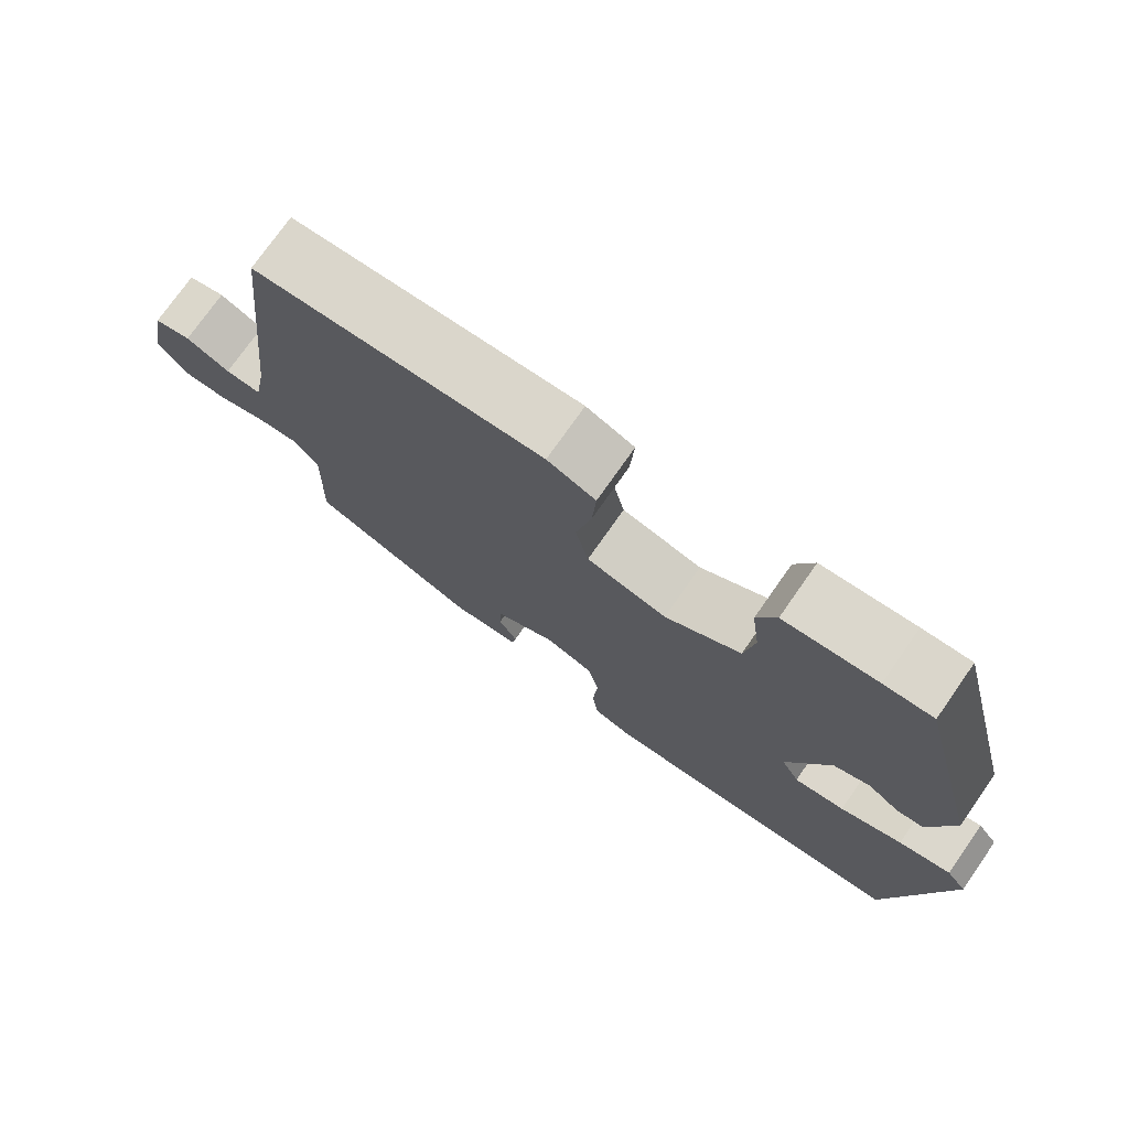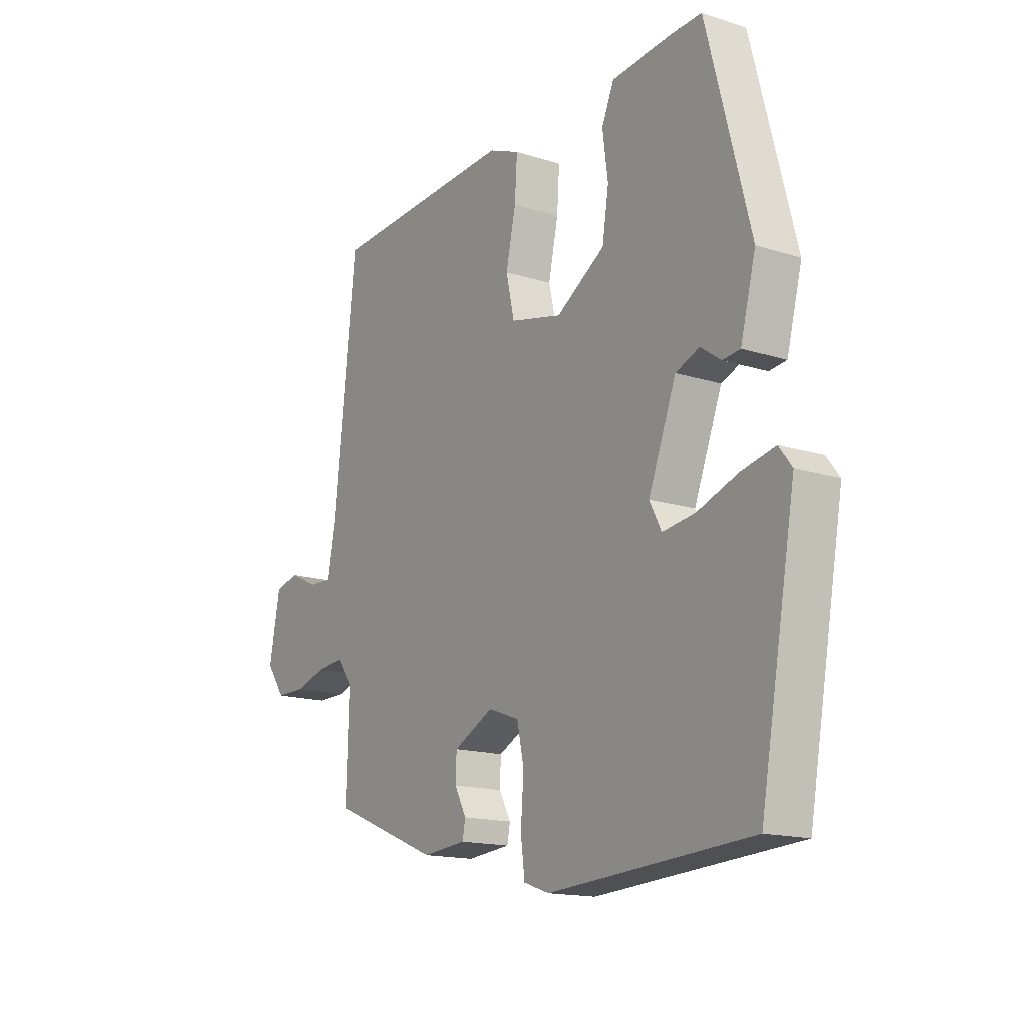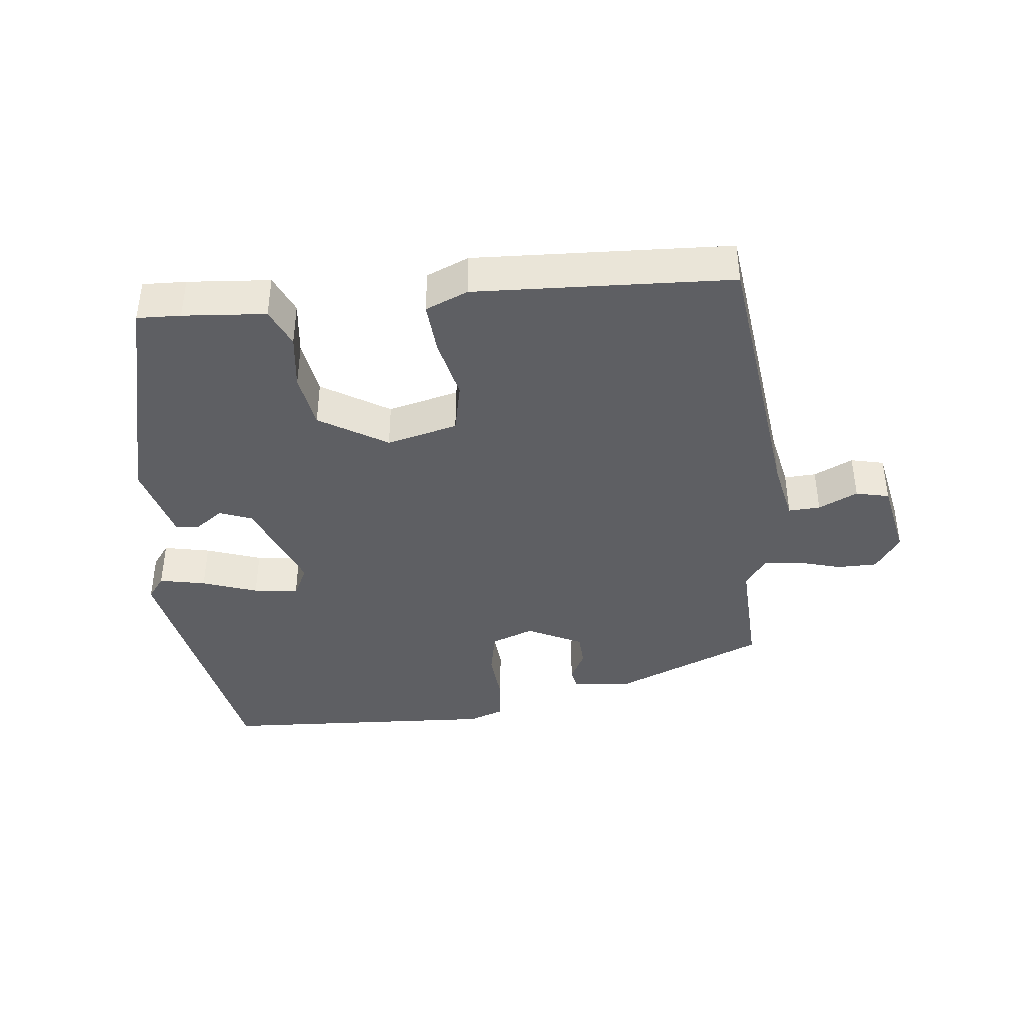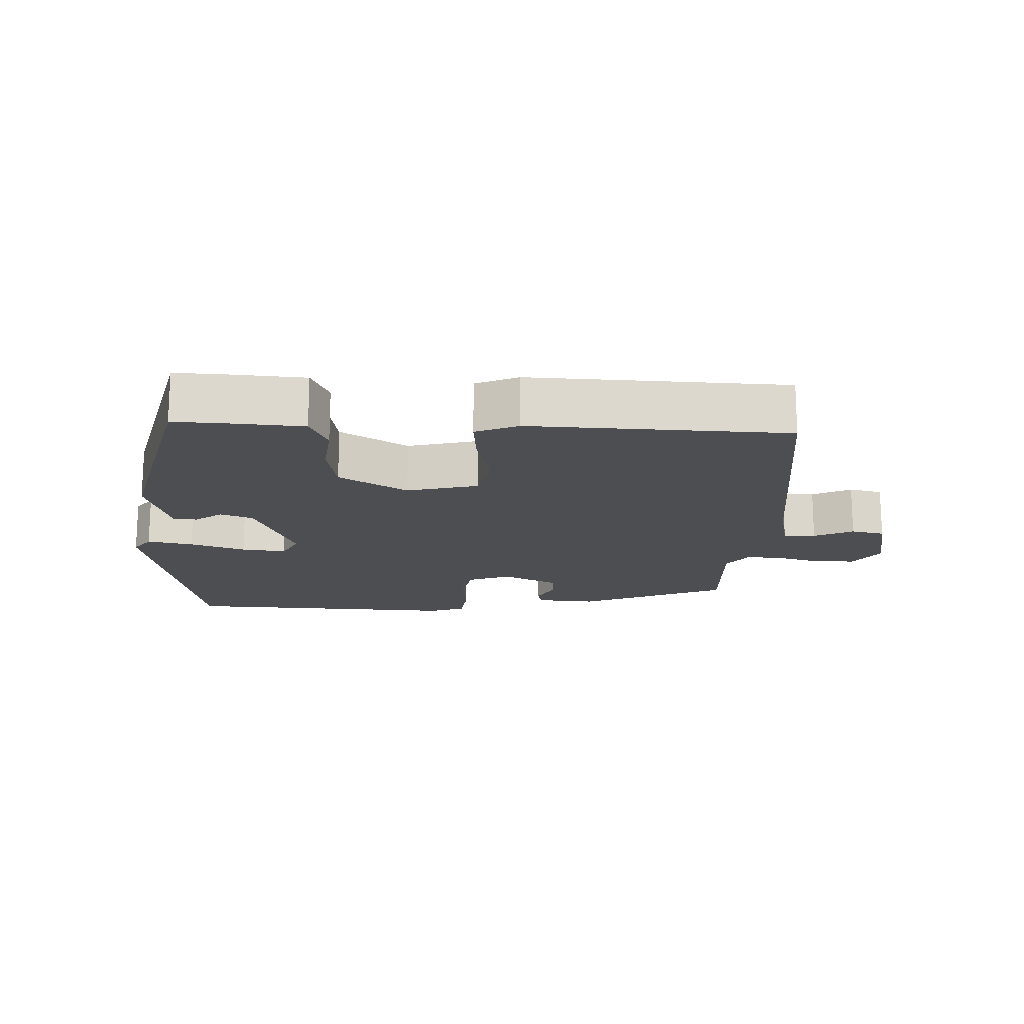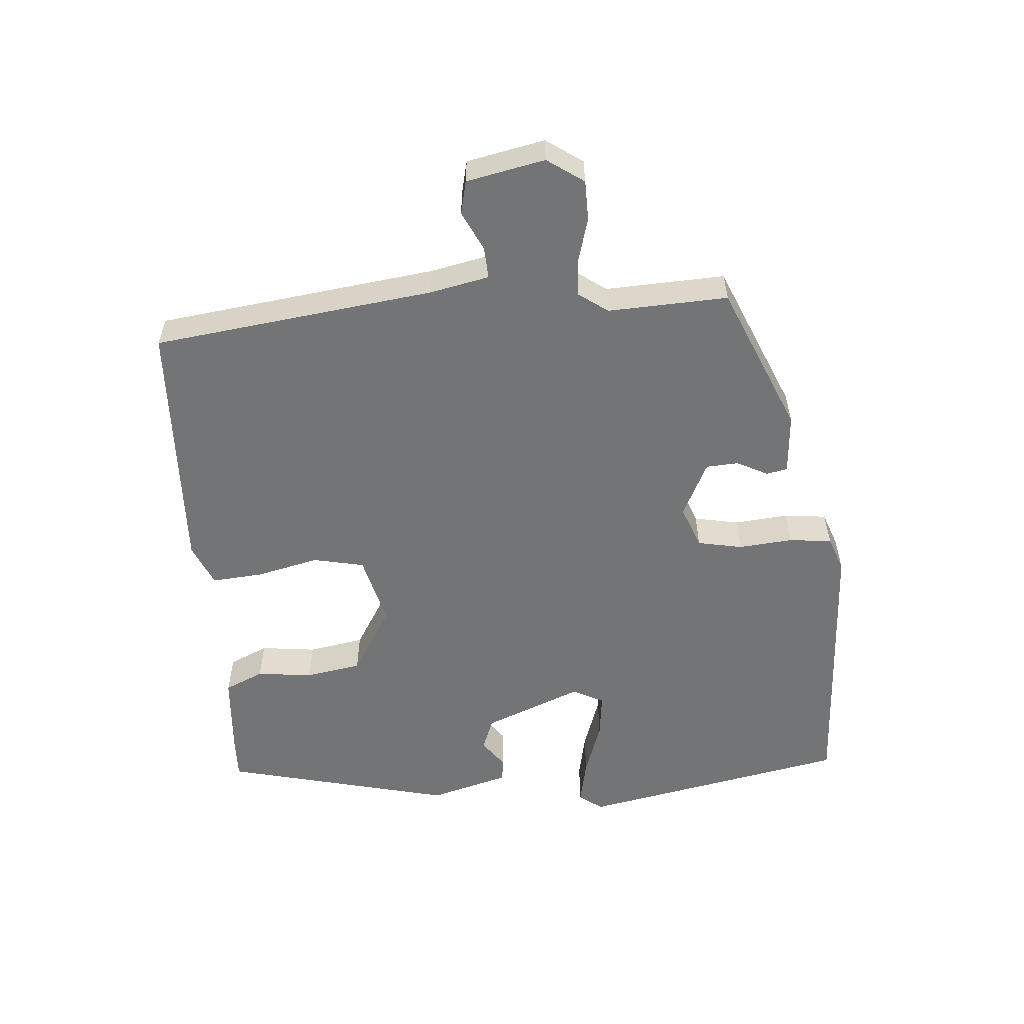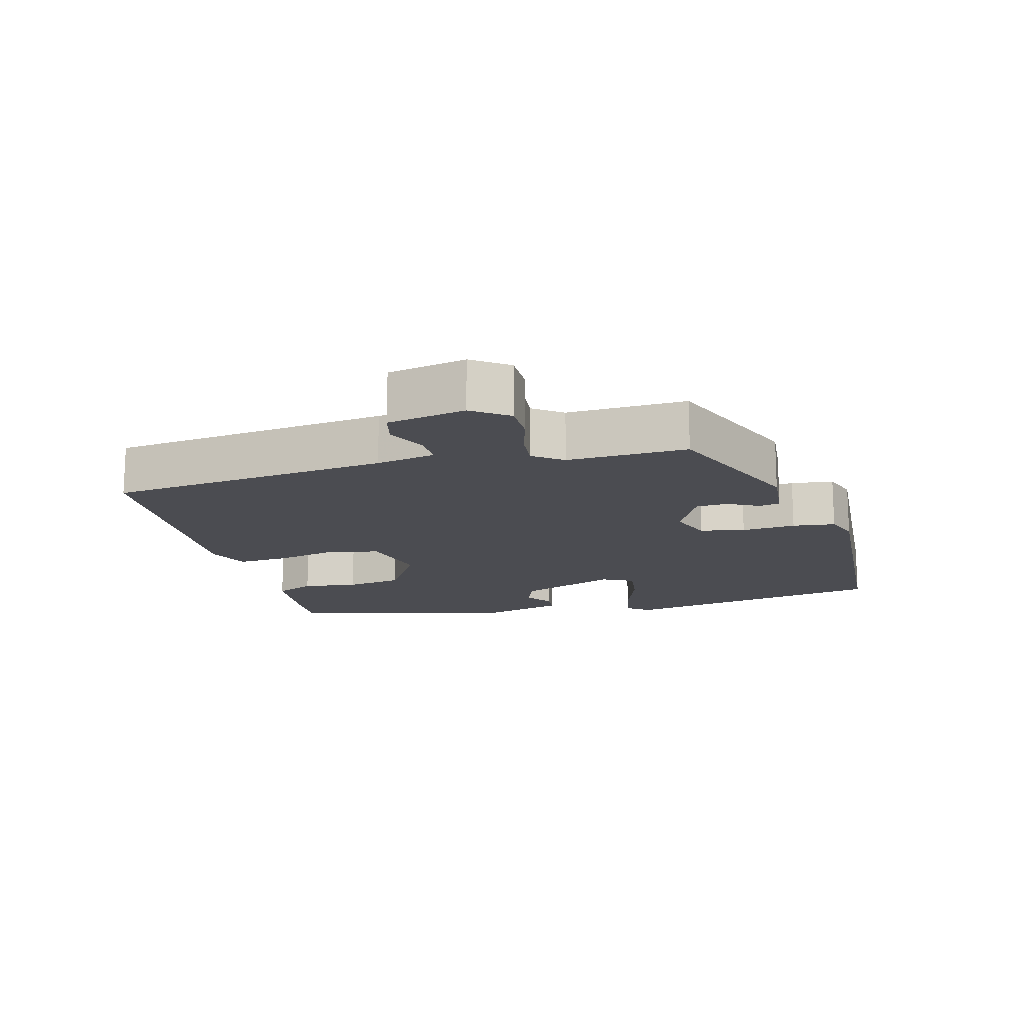
<metadata>
{"format":"obj","ext":"obj","renderer":"f3d","projection":"perspective","resolution":1024,"background":"white","views":[{"elev":74.8,"azim":-145.0,"up":"+Z"},{"elev":-15.7,"azim":-123.7,"up":"+Z"},{"elev":-40.5,"azim":6.7,"up":"+Y"},{"elev":-16.8,"azim":-1.4,"up":"+Y"},{"elev":-56.1,"azim":95.4,"up":"+Y"},{"elev":-15.4,"azim":105.2,"up":"+Y"}]}
</metadata>
<code>
v 0.47 0.07 0.49
v 0.516 0.07 0.075
v 0.533 0.07 -0.013
v 0.58 0.07 -0.011
v 0.638 0.07 0.016
v 0.687 0.07 0.004
v 0.709 0.07 -0.112
v 0.671 0.07 -0.165
v 0.612 0.07 -0.165
v 0.548 0.07 -0.146
v 0.493 0.07 -0.141
v 0.461 0.07 -0.184
v 0.466 0.07 -0.361
v 0.246 0.07 -0.451
v 0.157 0.07 -0.443
v 0.151 0.07 -0.412
v 0.175 0.07 -0.367
v 0.173 0.07 -0.319
v 0.092 0.07 -0.278
v 0.029 0.07 -0.301
v 0.015 0.07 -0.367
v 0.021 0.07 -0.447
v 0.013 0.07 -0.51
v -0.039 0.07 -0.528
v -0.45 0.07 -0.502
v -0.522 0.07 -0.105
v -0.496 0.07 -0.071
v -0.428 0.07 -0.086
v -0.347 0.07 -0.115
v -0.281 0.07 -0.124
v -0.257 0.07 -0.078
v -0.313 0.07 0.067
v -0.361 0.07 0.086
v -0.402 0.07 0.057
v -0.437 0.07 0.061
v -0.468 0.07 0.179
v -0.38 0.07 0.516
v -0.316 0.07 0.513
v -0.194 0.07 0.502
v -0.169 0.07 0.444
v -0.18 0.07 0.362
v -0.167 0.07 0.279
v -0.068 0.07 0.217
v 0.037 0.07 0.242
v 0.054 0.07 0.317
v 0.034 0.07 0.409
v 0.029 0.07 0.485
v 0.092 0.07 0.511
v 0.47 0 0.49
v 0.516 0 0.075
v 0.533 0 -0.013
v 0.58 0 -0.011
v 0.638 0 0.016
v 0.687 0 0.004
v 0.709 0 -0.112
v 0.671 0 -0.165
v 0.612 0 -0.165
v 0.548 0 -0.146
v 0.493 0 -0.141
v 0.461 0 -0.184
v 0.466 0 -0.361
v 0.246 0 -0.451
v 0.157 0 -0.443
v 0.151 0 -0.412
v 0.175 0 -0.367
v 0.173 0 -0.319
v 0.092 0 -0.278
v 0.029 0 -0.301
v 0.015 0 -0.367
v 0.021 0 -0.447
v 0.013 0 -0.51
v -0.039 0 -0.528
v -0.45 0 -0.502
v -0.522 0 -0.105
v -0.496 0 -0.071
v -0.428 0 -0.086
v -0.347 0 -0.115
v -0.281 0 -0.124
v -0.257 0 -0.078
v -0.313 0 0.067
v -0.361 0 0.086
v -0.402 0 0.057
v -0.437 0 0.061
v -0.468 0 0.179
v -0.38 0 0.516
v -0.316 0 0.513
v -0.194 0 0.502
v -0.169 0 0.444
v -0.18 0 0.362
v -0.167 0 0.279
v -0.068 0 0.217
v 0.037 0 0.242
v 0.054 0 0.317
v 0.034 0 0.409
v 0.029 0 0.485
v 0.092 0 0.511
f 45 46 47 48
f 45 48 1 2
f 44 45 2 3
f 43 44 3
f 38 39 40 41
f 38 41 42
f 37 38 42
f 36 37 42
f 33 34 35 36
f 32 33 36 42
f 31 32 42 43
f 26 27 28 29
f 26 29 30
f 25 26 30
f 21 22 23 24
f 20 21 24 25
f 14 15 16 17
f 12 13 14 17
f 11 12 17 18
f 7 8 9 10
f 7 10 11
f 4 5 6 7
f 3 4 7 11
f 20 25 30 31
f 19 20 31 43
f 18 19 43
f 3 11 18 43
f 96 95 94 93
f 50 49 96 93
f 51 50 93 92
f 51 92 91
f 89 88 87 86
f 90 89 86
f 90 86 85
f 90 85 84
f 84 83 82 81
f 90 84 81 80
f 91 90 80 79
f 77 76 75 74
f 78 77 74
f 78 74 73
f 72 71 70 69
f 73 72 69 68
f 65 64 63 62
f 65 62 61 60
f 66 65 60 59
f 58 57 56 55
f 59 58 55
f 55 54 53 52
f 59 55 52 51
f 79 78 73 68
f 91 79 68 67
f 91 67 66
f 91 66 59 51
f 1 49 50 2
f 2 50 51 3
f 3 51 52 4
f 4 52 53 5
f 5 53 54 6
f 6 54 55 7
f 7 55 56 8
f 8 56 57 9
f 9 57 58 10
f 10 58 59 11
f 11 59 60 12
f 12 60 61 13
f 13 61 62 14
f 14 62 63 15
f 15 63 64 16
f 16 64 65 17
f 17 65 66 18
f 18 66 67 19
f 19 67 68 20
f 20 68 69 21
f 21 69 70 22
f 22 70 71 23
f 23 71 72 24
f 24 72 73 25
f 25 73 74 26
f 26 74 75 27
f 27 75 76 28
f 28 76 77 29
f 29 77 78 30
f 30 78 79 31
f 31 79 80 32
f 32 80 81 33
f 33 81 82 34
f 34 82 83 35
f 35 83 84 36
f 36 84 85 37
f 37 85 86 38
f 38 86 87 39
f 39 87 88 40
f 40 88 89 41
f 41 89 90 42
f 42 90 91 43
f 43 91 92 44
f 44 92 93 45
f 45 93 94 46
f 46 94 95 47
f 47 95 96 48
f 48 96 49 1

</code>
